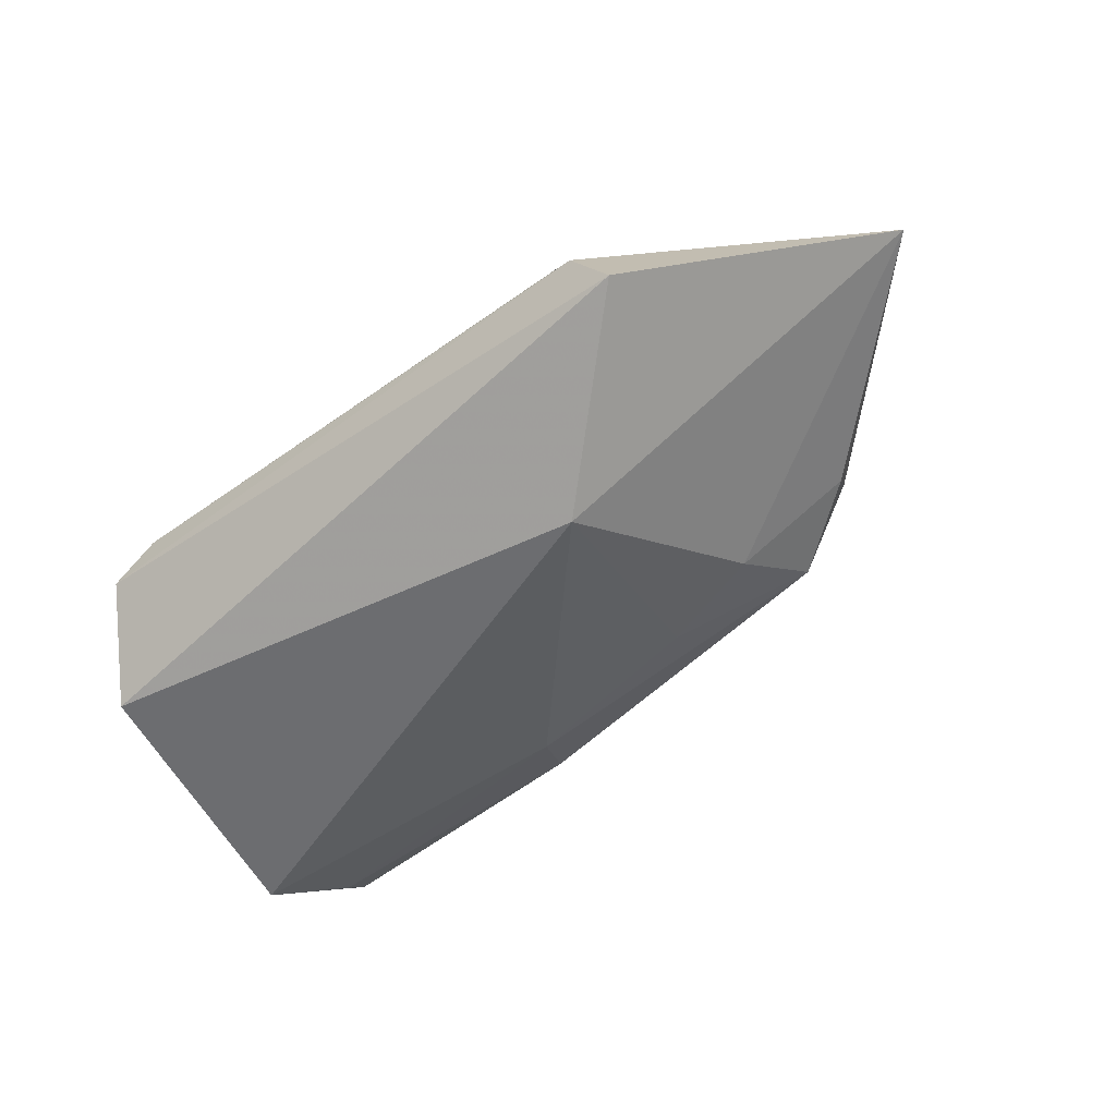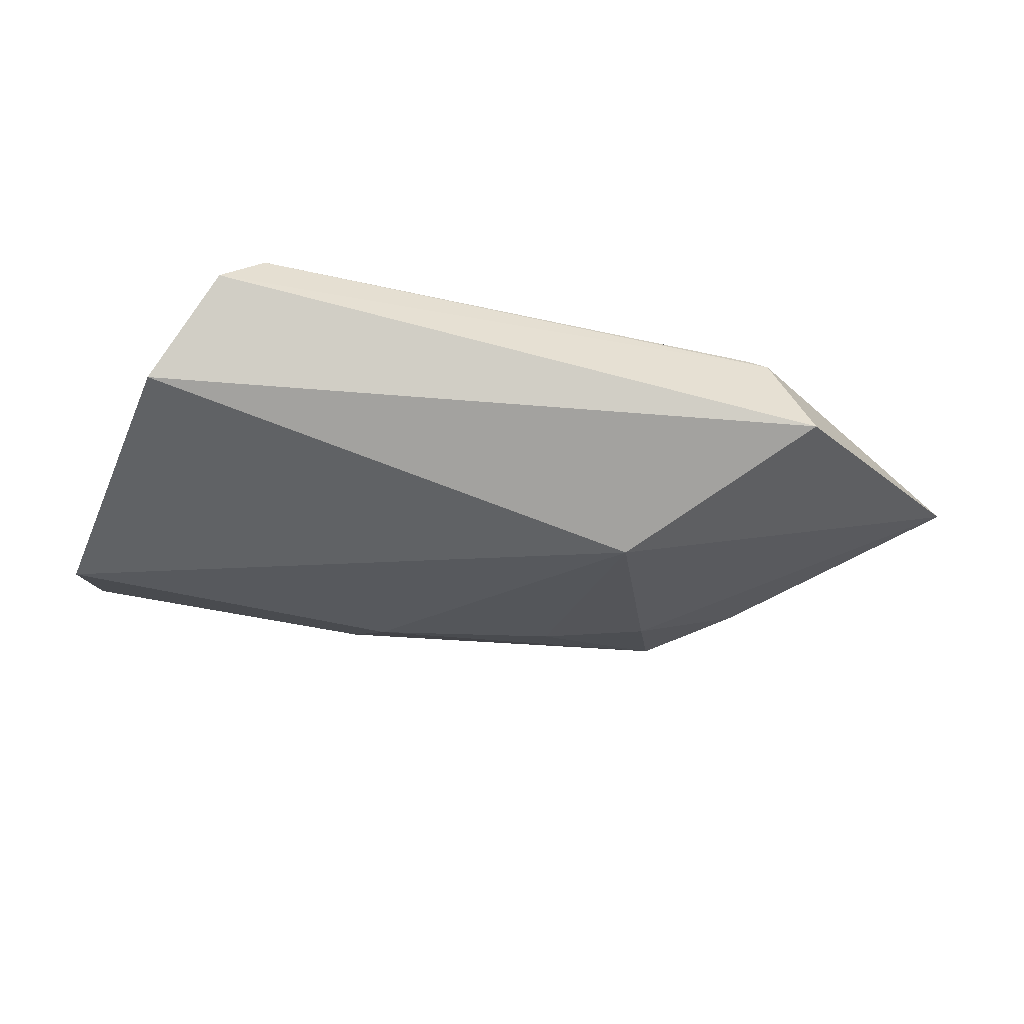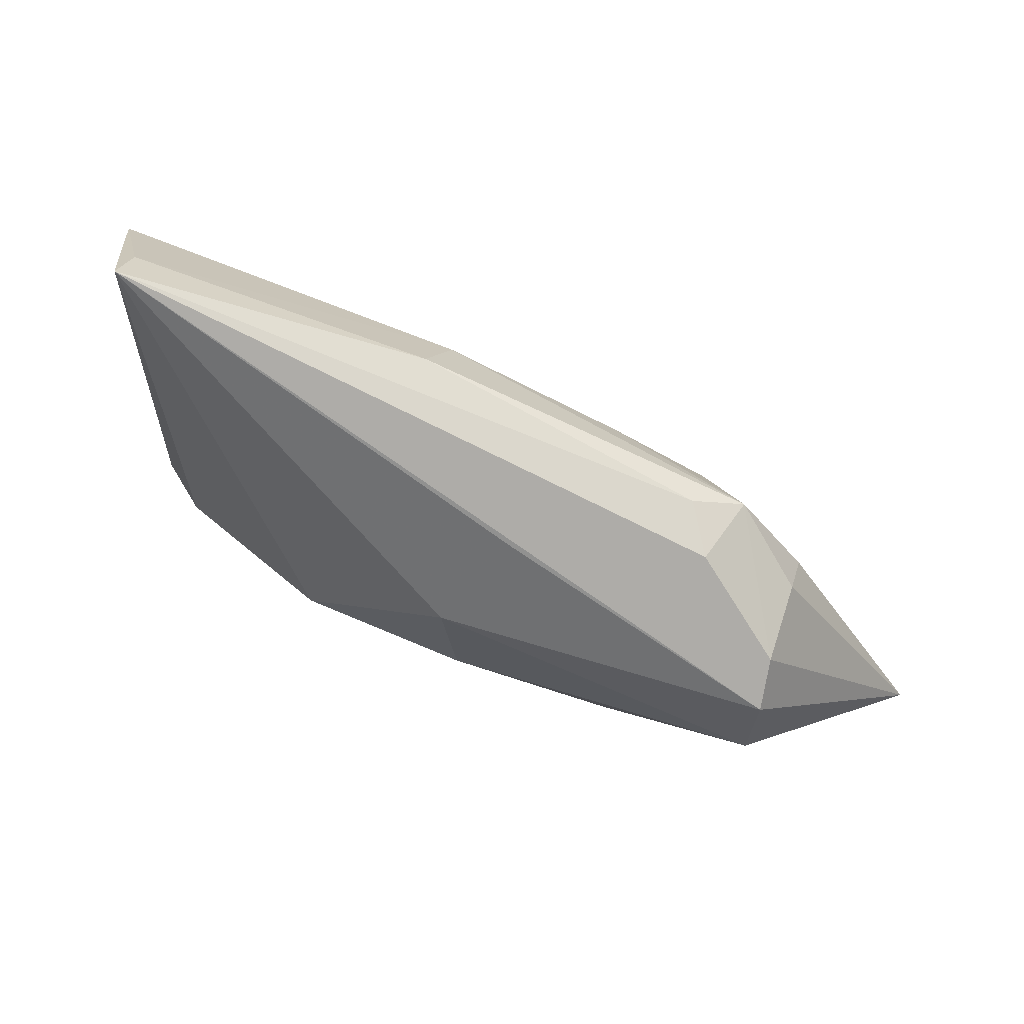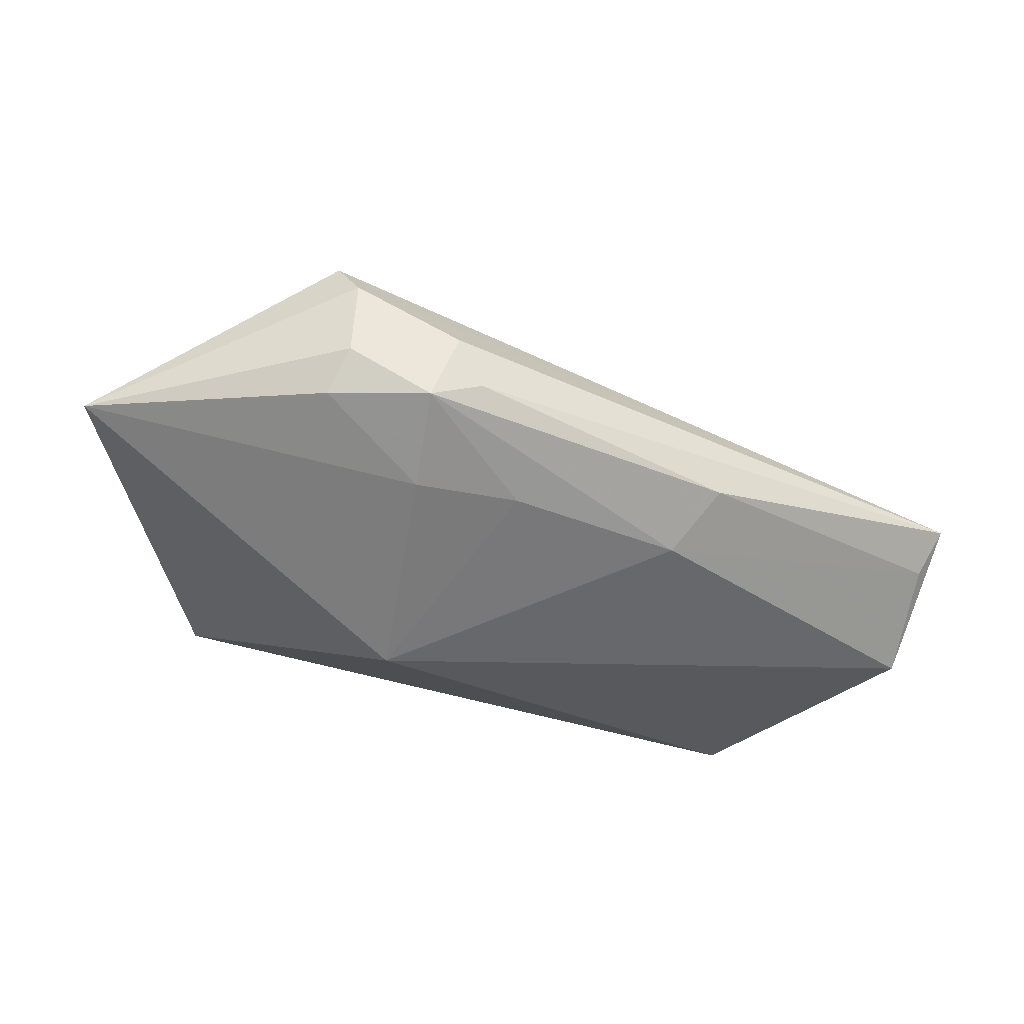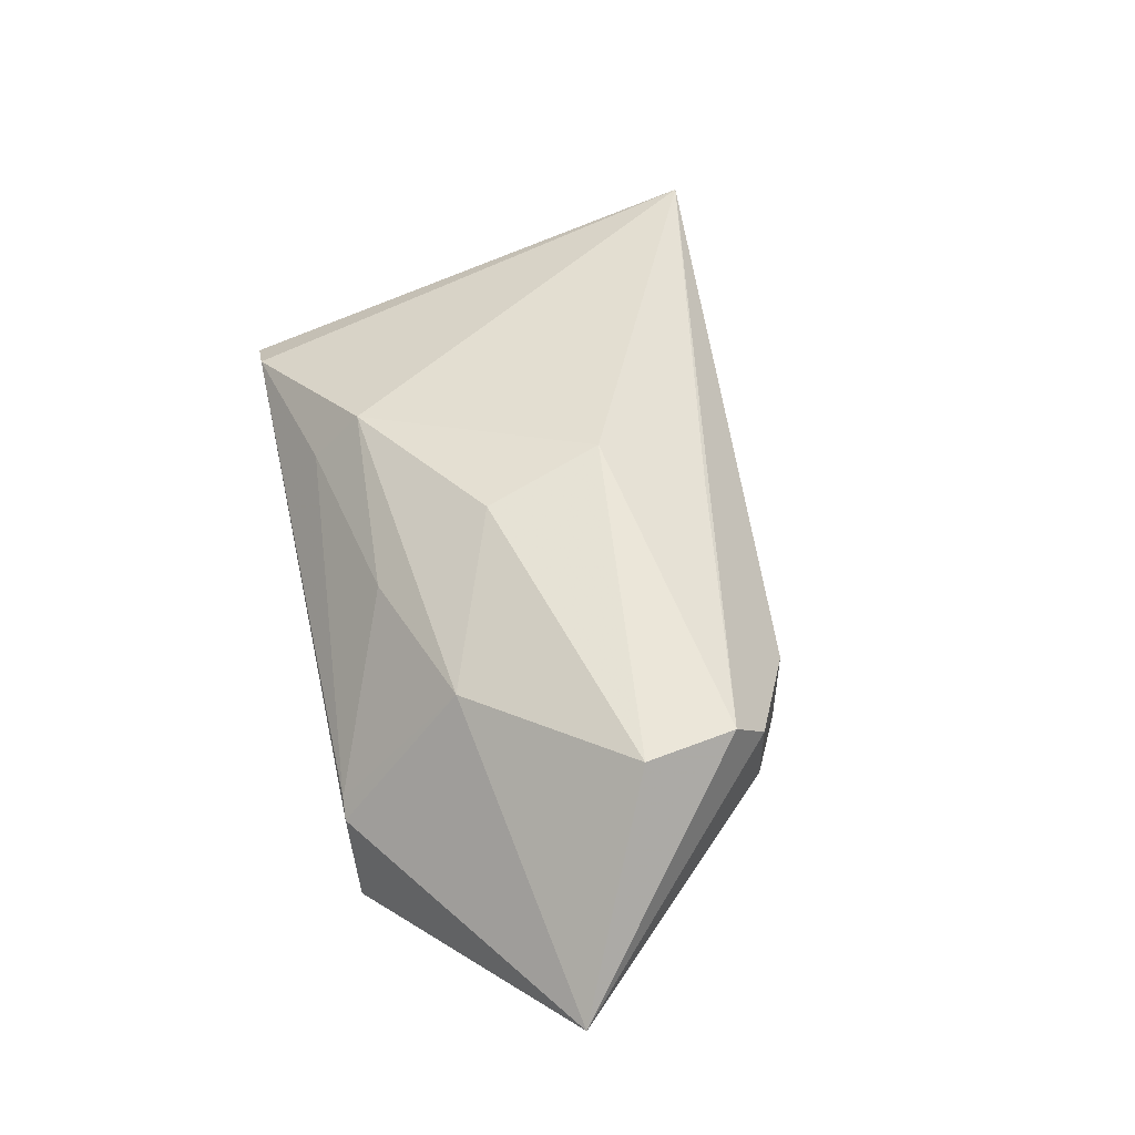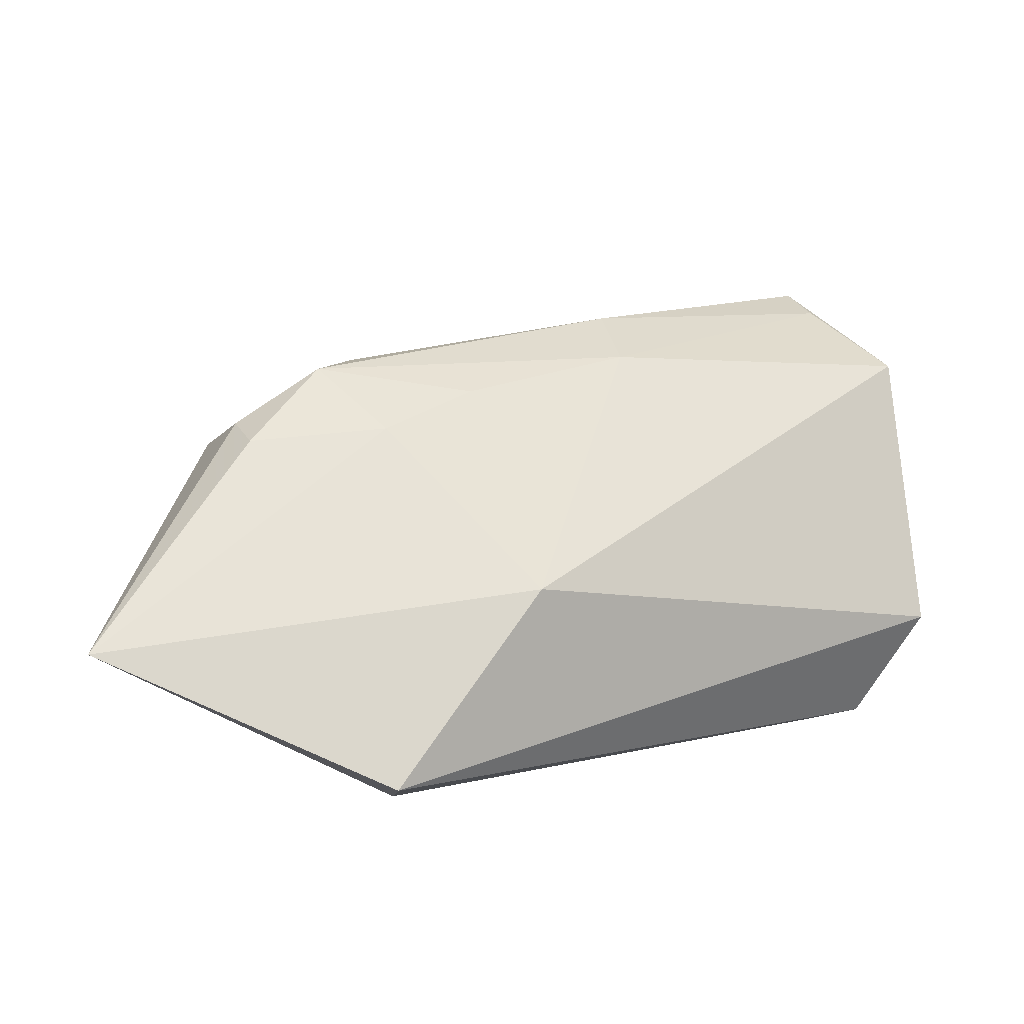
<metadata>
{"format":"obj","ext":"obj","renderer":"f3d","projection":"perspective","resolution":1024,"background":"white","views":[{"elev":-58.4,"azim":-156.6,"up":"+Y"},{"elev":-51.0,"azim":153.6,"up":"+Y"},{"elev":63.8,"azim":-165.7,"up":"+Z"},{"elev":-32.3,"azim":-45.7,"up":"+Y"},{"elev":61.7,"azim":-115.9,"up":"+Y"},{"elev":-15.7,"azim":-31.1,"up":"+Z"}]}
</metadata>
<code>
v 0.01741 0.00238 0.09633
v 0.01931 -0.002501 0.09152
v 0.01712 0.002073 0.07515
v -0.004688 0.00142 0.06991
v -0.00834 0.001811 0.08763
v -0.001432 -0.004785 0.07763
v 0.01886 0.0003961 0.07555
v 0.005388 0.0009678 0.09231
v -0.01066 0.00938 0.08027
v -0.01724 0.003047 0.07467
v 0.02015 -0.002909 0.07942
v 0.01739 0.00071 0.09486
v -0.00628 0.002732 0.0887
v 0.004937 -0.001184 0.0897
v 0.002859 0.008778 0.08502
v -0.004123 0.007282 0.0754
v -0.006315 -0.0005832 0.08468
v -0.006449 -0.002353 0.06954
v -0.01081 0.007411 0.08541
v 0.009976 0.006211 0.07717
v -0.01115 0.002164 0.08409
v -0.002357 -0.0006258 0.08697
v -0.01086 0.009124 0.08405
v -0.0073 0.004882 0.08827
v 0.002411 0.0057 0.0748
v 0.002391 0.008443 0.07979
v -0.01105 0.00395 0.08537
v 0.0003919 0.006595 0.08875
v 0.01017 0.004148 0.07514
v -0.003862 0.001663 0.07017
f 7 3 1
f 7 4 3
f 11 7 1
f 11 1 2
f 11 2 6
f 12 2 1
f 12 1 8
f 13 8 1
f 13 5 8
f 14 6 2
f 14 12 8
f 14 2 12
f 14 8 5
f 16 10 9
f 16 4 10
f 17 10 6
f 18 10 4
f 18 6 10
f 18 11 6
f 18 4 7
f 18 7 11
f 20 15 1
f 20 1 3
f 21 17 5
f 21 10 17
f 22 14 5
f 22 5 17
f 22 17 6
f 22 6 14
f 23 9 10
f 23 10 19
f 23 15 9
f 23 19 1
f 24 19 5
f 24 5 13
f 24 13 1
f 24 1 19
f 25 16 20
f 26 20 16
f 26 16 9
f 26 9 15
f 26 15 20
f 27 19 10
f 27 10 21
f 27 21 5
f 27 5 19
f 28 23 1
f 28 1 15
f 28 15 23
f 29 25 20
f 29 20 3
f 30 4 16
f 30 16 25
f 30 25 29
f 30 29 3
f 30 3 4

</code>
